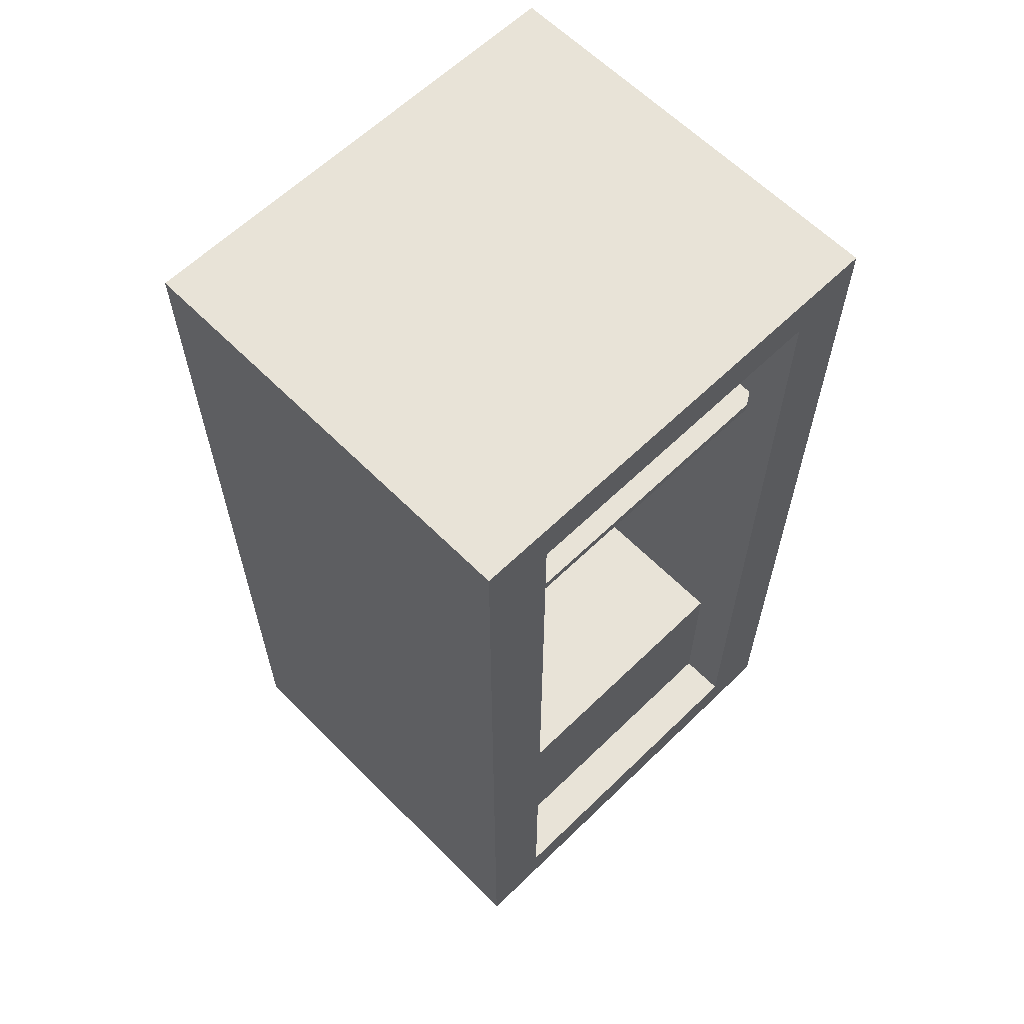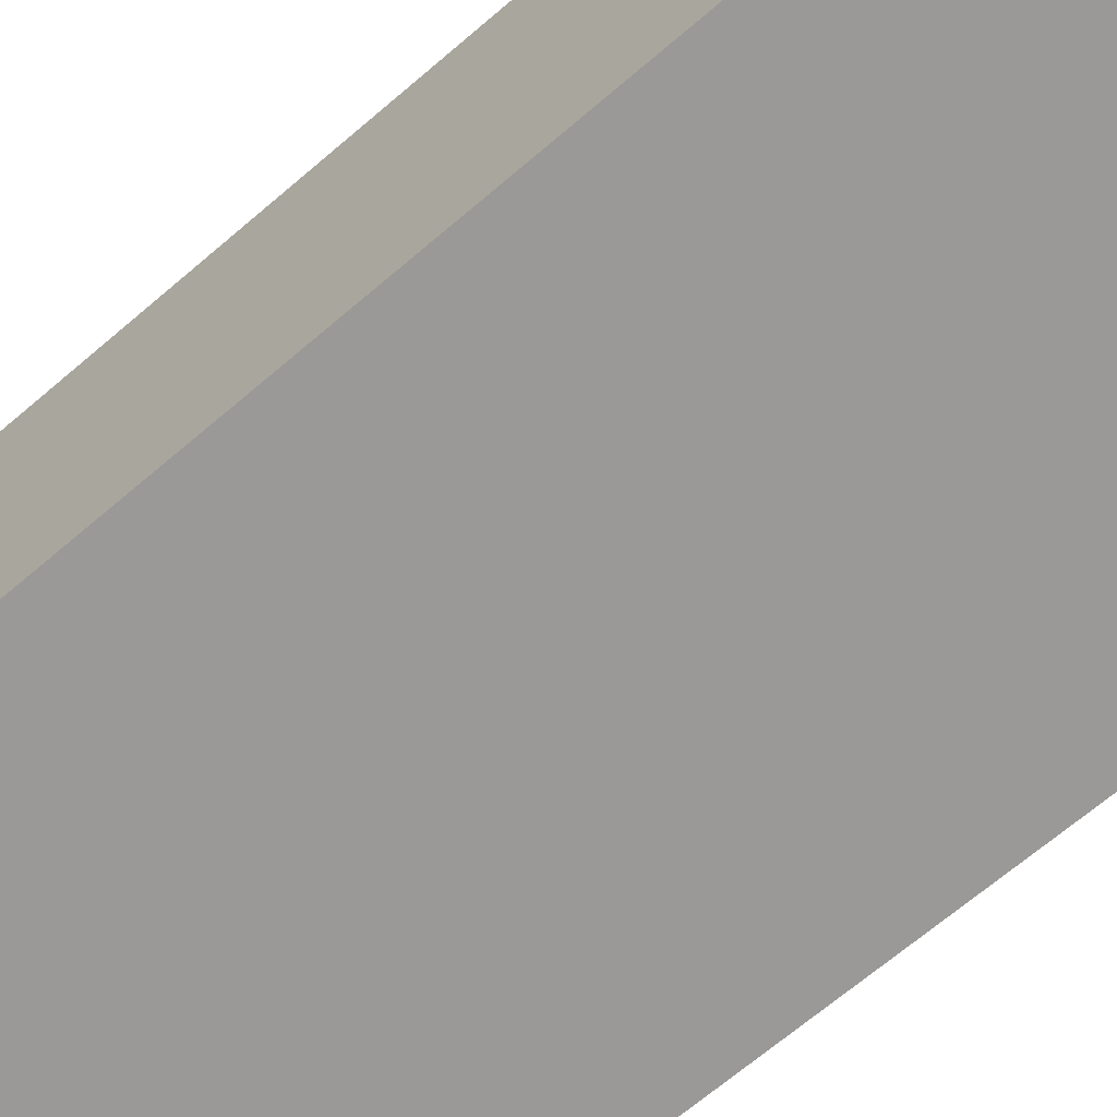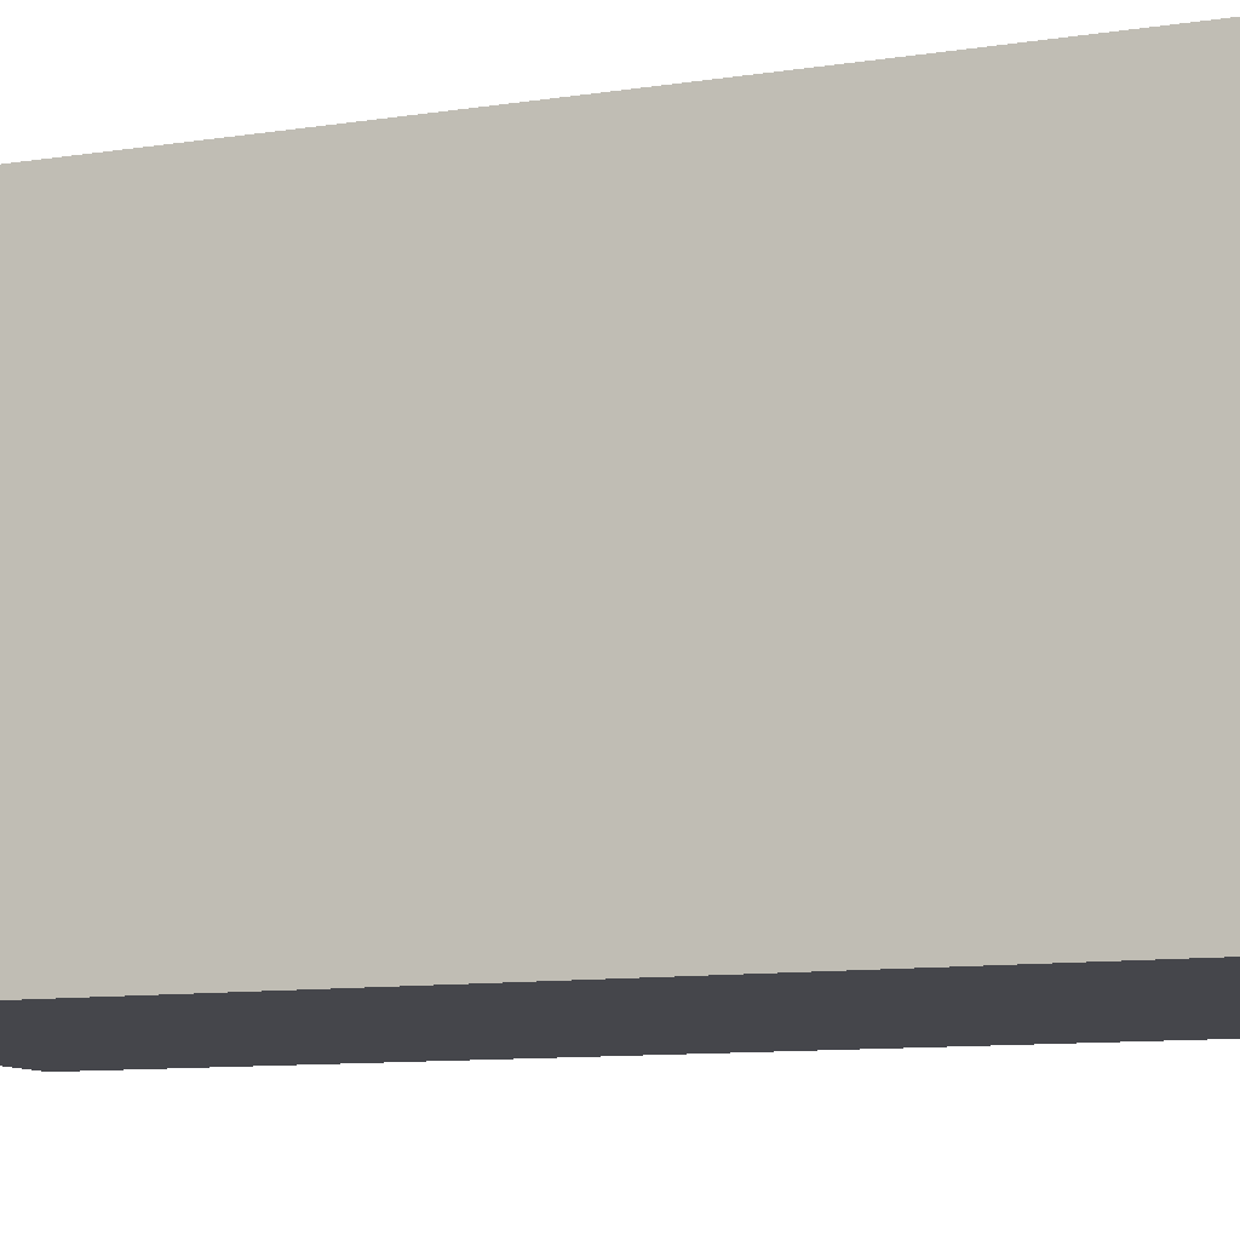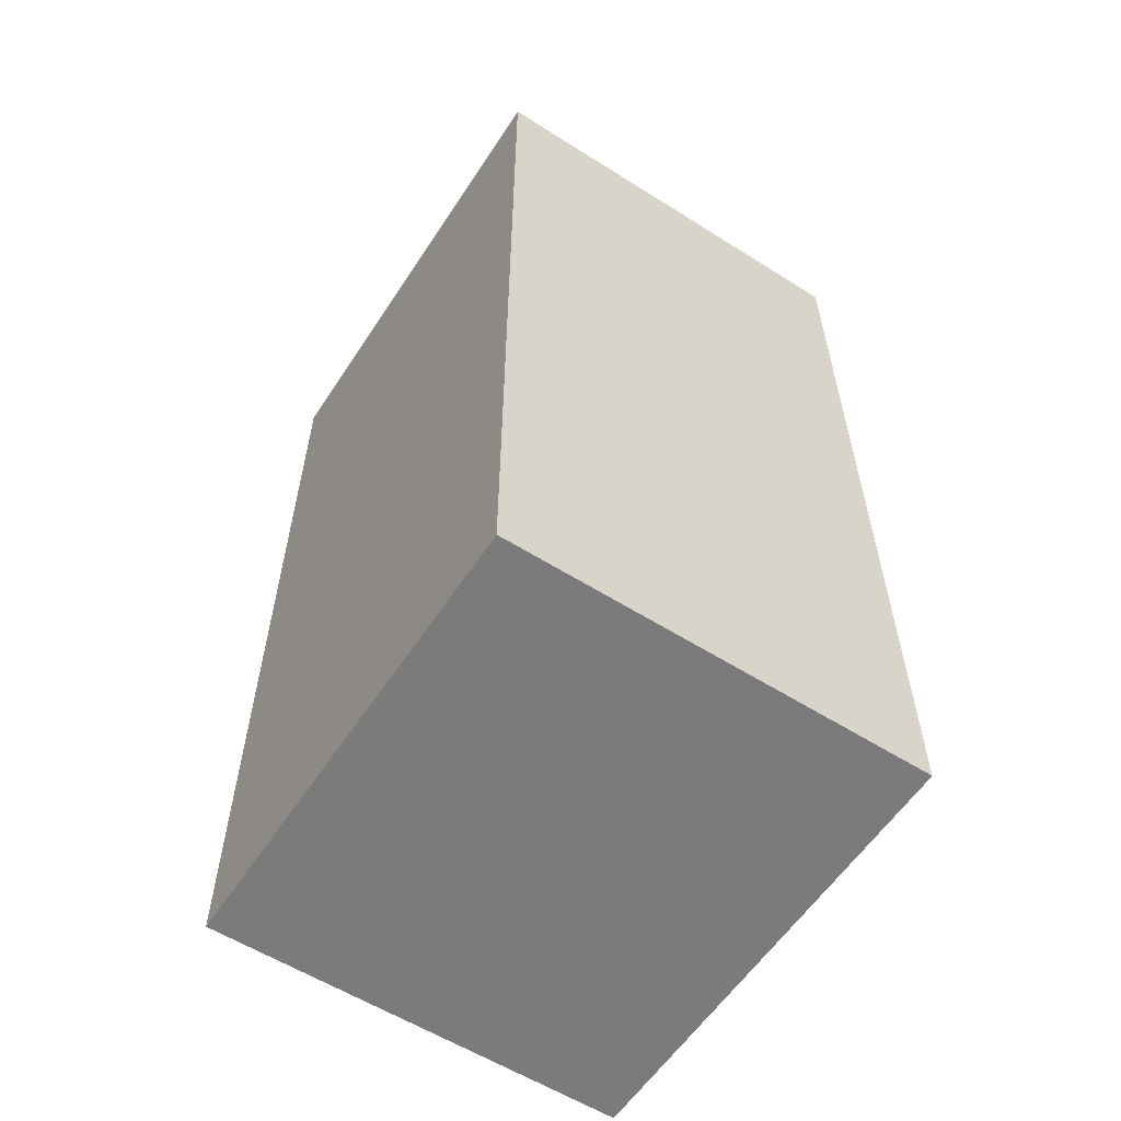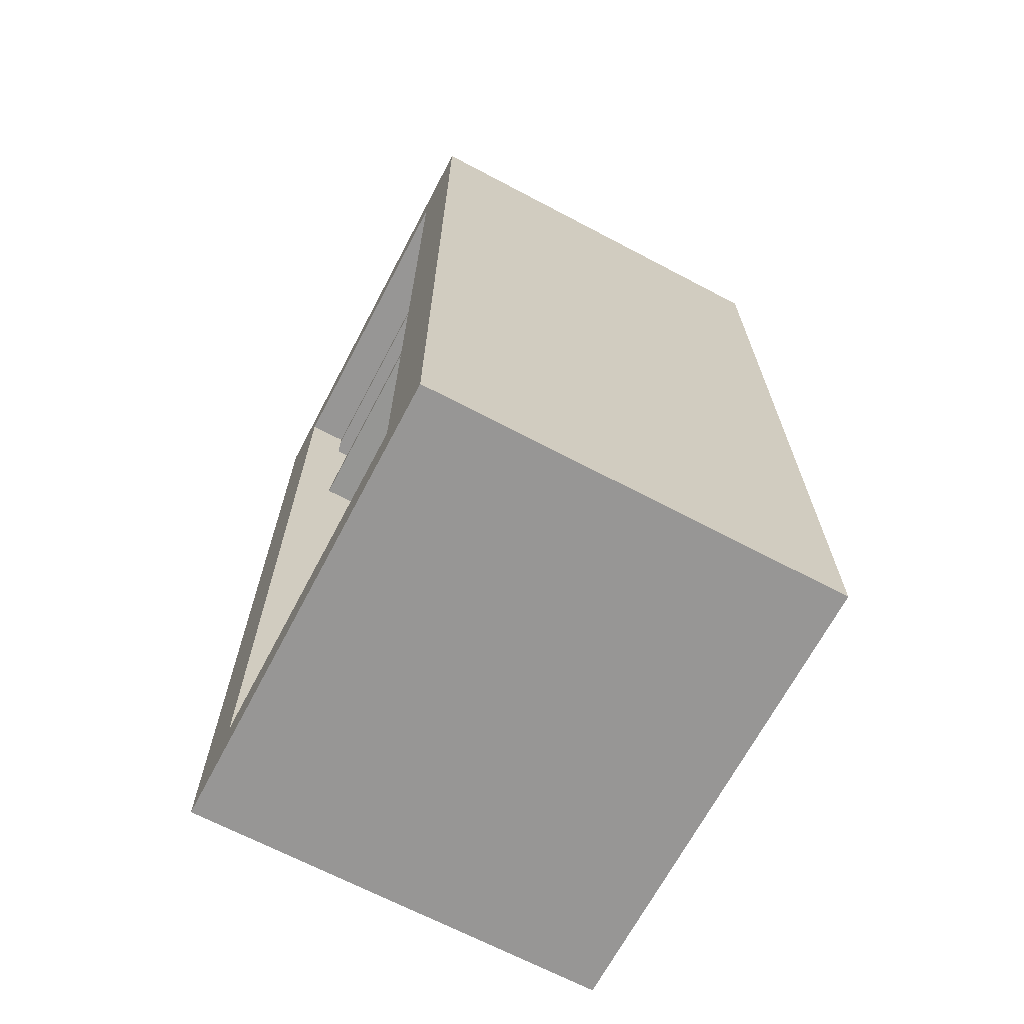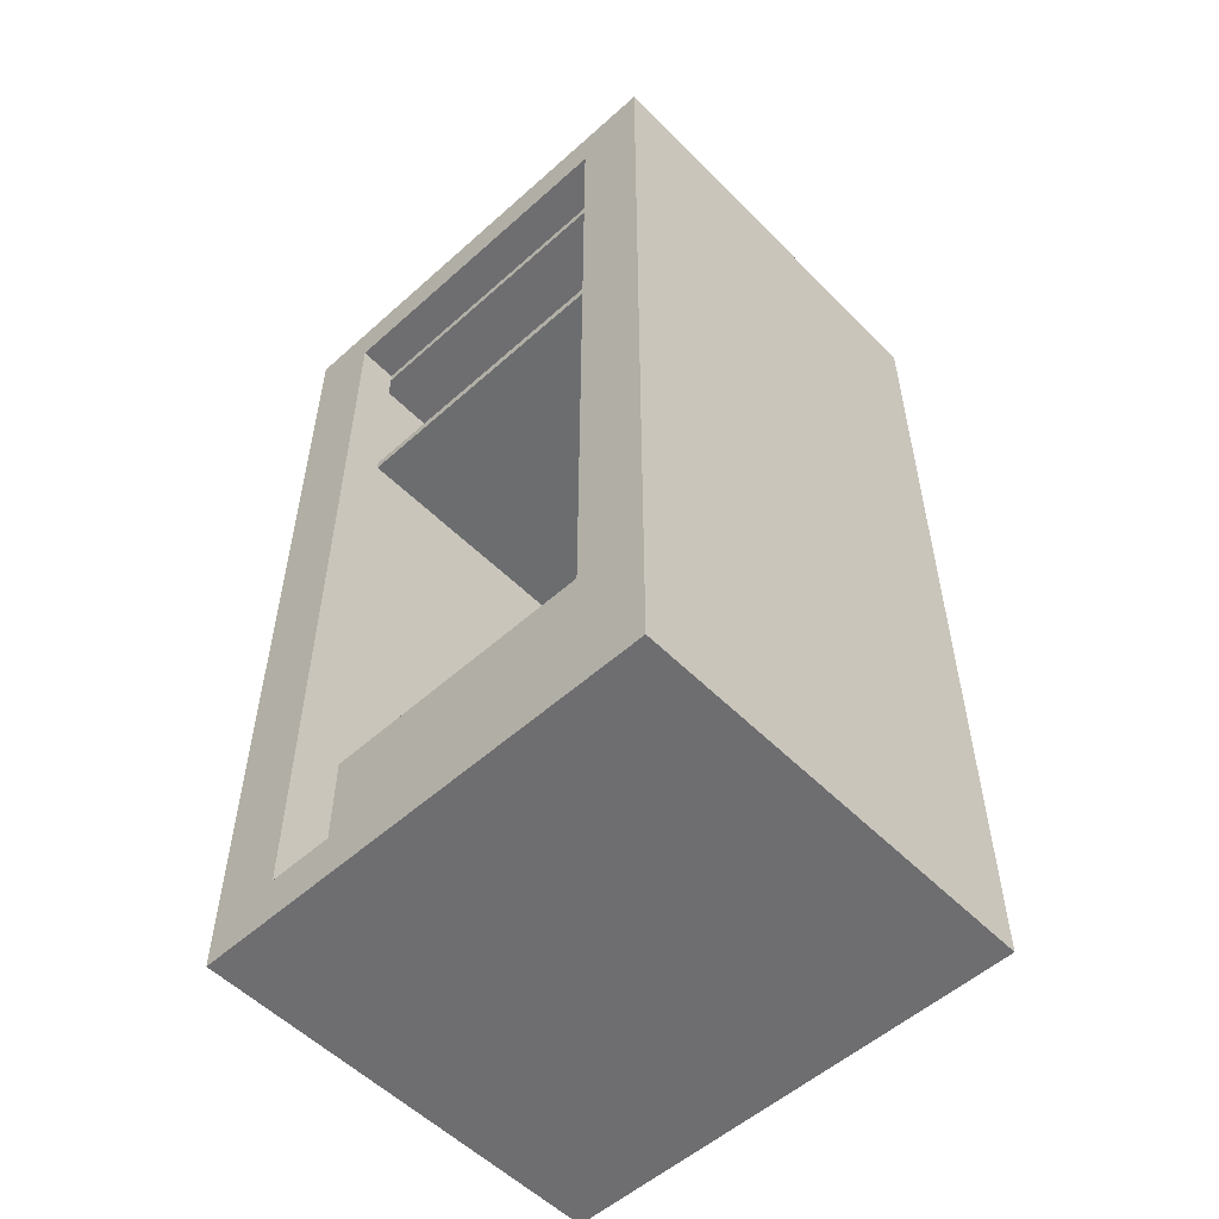
<metadata>
{"format":"obj","ext":"obj","renderer":"f3d","projection":"perspective","resolution":1024,"background":"white","views":[{"elev":62.0,"azim":-44.5,"up":"+Y"},{"elev":-69.0,"azim":130.4,"up":"+Z"},{"elev":-10.0,"azim":-68.3,"up":"+Z"},{"elev":-58.4,"azim":-123.1,"up":"+Y"},{"elev":-68.0,"azim":62.2,"up":"+Y"},{"elev":-54.4,"azim":43.4,"up":"+Y"}]}
</metadata>
<code>
v 1.761 -2.525 0.5
v -1.761 -2.525 0.5
v -1.761 -2.525 4
v 1.761 -2.525 4
v -1.761 -4.498 4
v 1.761 -4.498 4
v 1.761 -2.525 4
v -1.761 -2.525 4
v -1.761 -2.525 0.5
v 1.761 -2.525 0.5
v 1.761 2.54 0.5
v -1.761 2.54 0.5
v 1.761 -2.525 0.5
v 1.761 -2.525 4
v 1.761 -4.498 4
v 1.761 -4.498 4.5
v 1.761 4.498 4.5
v 1.761 4.498 4.077
v 1.761 4.4 4.077
v 1.761 2.6 4.077
v 1.761 2.498 4.077
v 1.761 2.54 0.5
v -1.761 4.4 4.077
v -1.761 2.6 4.077
v -1.9 2.6 4.077
v -1.9 4.4 4.077
v -1.9 4.4 4.077
v -1.9 2.6 4.077
v -1.9 2.6 0.2772
v -1.9 4.4 0.2772
v -1.9 2.6 4.077
v -1.761 2.6 4.077
v 1.761 2.6 4.077
v 1.9 2.6 4.077
v 1.9 2.6 0.2772
v -1.9 2.6 0.2772
v 1.9 2.6 4.077
v 1.9 4.4 4.077
v 1.9 4.4 0.2772
v 1.9 2.6 0.2772
v 1.9 4.4 4.077
v 1.761 4.4 4.077
v -1.761 4.4 4.077
v -1.9 4.4 4.077
v -1.9 4.4 0.2772
v 1.9 4.4 0.2772
v 1.761 2.6 4.077
v 1.761 4.4 4.077
v 1.9 4.4 4.077
v 1.9 2.6 4.077
v 1.9 4.4 0.2772
v -1.9 4.4 0.2772
v -1.9 2.6 0.2772
v 1.9 2.6 0.2772
v -1.761 4.4 4.077
v 1.761 4.4 4.077
v 1.761 4.498 4.077
v -1.761 4.498 4.077
v 1.761 2.6 4.077
v -1.761 2.6 4.077
v -1.761 2.498 4.077
v 1.761 2.498 4.077
v 1.761 2.54 0.5
v 1.761 2.498 4.077
v -1.761 2.498 4.077
v -1.761 2.54 0.5
v -1.761 4.498 4.077
v 1.761 4.498 4.077
v 1.761 4.498 4.5
v -1.761 4.498 4.5
v -1.761 -2.525 4
v -1.761 -2.525 0.5
v -1.761 2.54 0.5
v -1.761 2.498 4.077
v -1.761 2.6 4.077
v -1.761 4.4 4.077
v -1.761 4.498 4.077
v -1.761 4.498 4.5
v -1.761 -4.498 4.5
v -1.761 -4.498 4
v 1.761 -4.498 4
v -1.761 -4.498 4
v -1.761 -4.498 4.5
v 1.761 -4.498 4.5
v 2.5 -5 0
v 2.5 5 0
v 2.5 5 4.5
v 2.5 -5 4.5
v -2.5 -5 0
v 2.5 -5 0
v 2.5 -5 4.5
v -2.5 -5 4.5
v -2.5 5 0
v -2.5 -5 0
v -2.5 -5 4.5
v -2.5 5 4.5
v 2.5 5 0
v -2.5 5 0
v -2.5 5 4.5
v 2.5 5 4.5
v -1.761 -4.498 4.5
v -1.761 4.498 4.5
v 1.761 4.498 4.5
v 1.761 -4.498 4.5
v 2.5 5 4.5
v -2.5 5 4.5
v -2.5 -5 4.5
v 2.5 -5 4.5
v -2.5 5 0
v 2.5 5 0
v 2.5 -5 0
v -2.5 -5 0
g 9e2cffe8-e2f0-11ea-8015-54bf646e7e1f
f 1 2 4
f 4 2 3
g 9e2debe2-e2f0-11ea-aff0-54bf646e7e1f
f 5 6 8
f 8 6 7
g 9d601364-e2f0-11ea-bb3d-54bf646e7e1f
f 9 10 12
f 12 10 11
g 9d5f4fe4-e2f0-11ea-b7cf-54bf646e7e1f
f 13 14 22
f 22 14 21
f 21 14 16
f 21 16 17
f 14 15 16
f 18 19 17
f 17 19 20
f 17 20 21
g 9de43710-e2f0-11ea-88f8-54bf646e7e1f
f 24 25 23
f 23 25 26
g 9de4fc2e-e2f0-11ea-a452-54bf646e7e1f
f 27 28 30
f 30 28 29
g 9de5bdda-e2f0-11ea-8db5-54bf646e7e1f
f 31 32 36
f 36 32 33
f 36 33 35
f 35 33 34
g 9de65b9a-e2f0-11ea-807d-54bf646e7e1f
f 37 38 40
f 40 38 39
g 9de71d68-e2f0-11ea-817d-54bf646e7e1f
f 41 42 46
f 46 42 43
f 46 43 45
f 45 43 44
g 9de7b99e-e2f0-11ea-8818-54bf646e7e1f
f 48 49 47
f 47 49 50
g 9de8f1de-e2f0-11ea-8ebe-54bf646e7e1f
f 51 52 54
f 54 52 53
g 9d98d840-e2f0-11ea-8622-54bf646e7e1f
f 56 57 55
f 55 57 58
g b5710bb0-69d1-316d-a340-a7377a44d498
f 60 61 59
f 59 61 62
g 9d983bd8-e2f0-11ea-b189-54bf646e7e1f
f 63 64 66
f 66 64 65
g 9d5fc548-e2f0-11ea-9347-54bf646e7e1f
f 67 68 70
f 70 68 69
g 9d5e3ea8-e2f0-11ea-a857-54bf646e7e1f
f 72 73 71
f 71 73 74
f 71 74 79
f 79 74 78
f 78 74 75
f 78 75 76
f 76 77 78
f 79 80 71
g 9d5edae6-e2f0-11ea-824e-54bf646e7e1f
f 81 82 84
f 84 82 83
g 9d1aa5cc-e2f0-11ea-905e-54bf646e7e1f
f 85 86 88
f 88 86 87
g 9d1af3ee-e2f0-11ea-a6c3-54bf646e7e1f
f 89 90 92
f 92 90 91
g 9d1b421c-e2f0-11ea-9578-54bf646e7e1f
f 93 94 96
f 96 94 95
g 9d1bb76c-e2f0-11ea-a657-54bf646e7e1f
f 97 98 100
f 100 98 99
g 9d1c0582-e2f0-11ea-90ff-54bf646e7e1f
f 102 107 101
f 101 107 108
f 101 108 104
f 104 108 103
f 103 108 105
f 103 105 106
f 107 102 106
f 106 102 103
g 9d1c539a-e2f0-11ea-9a10-54bf646e7e1f
f 109 110 112
f 112 110 111

</code>
